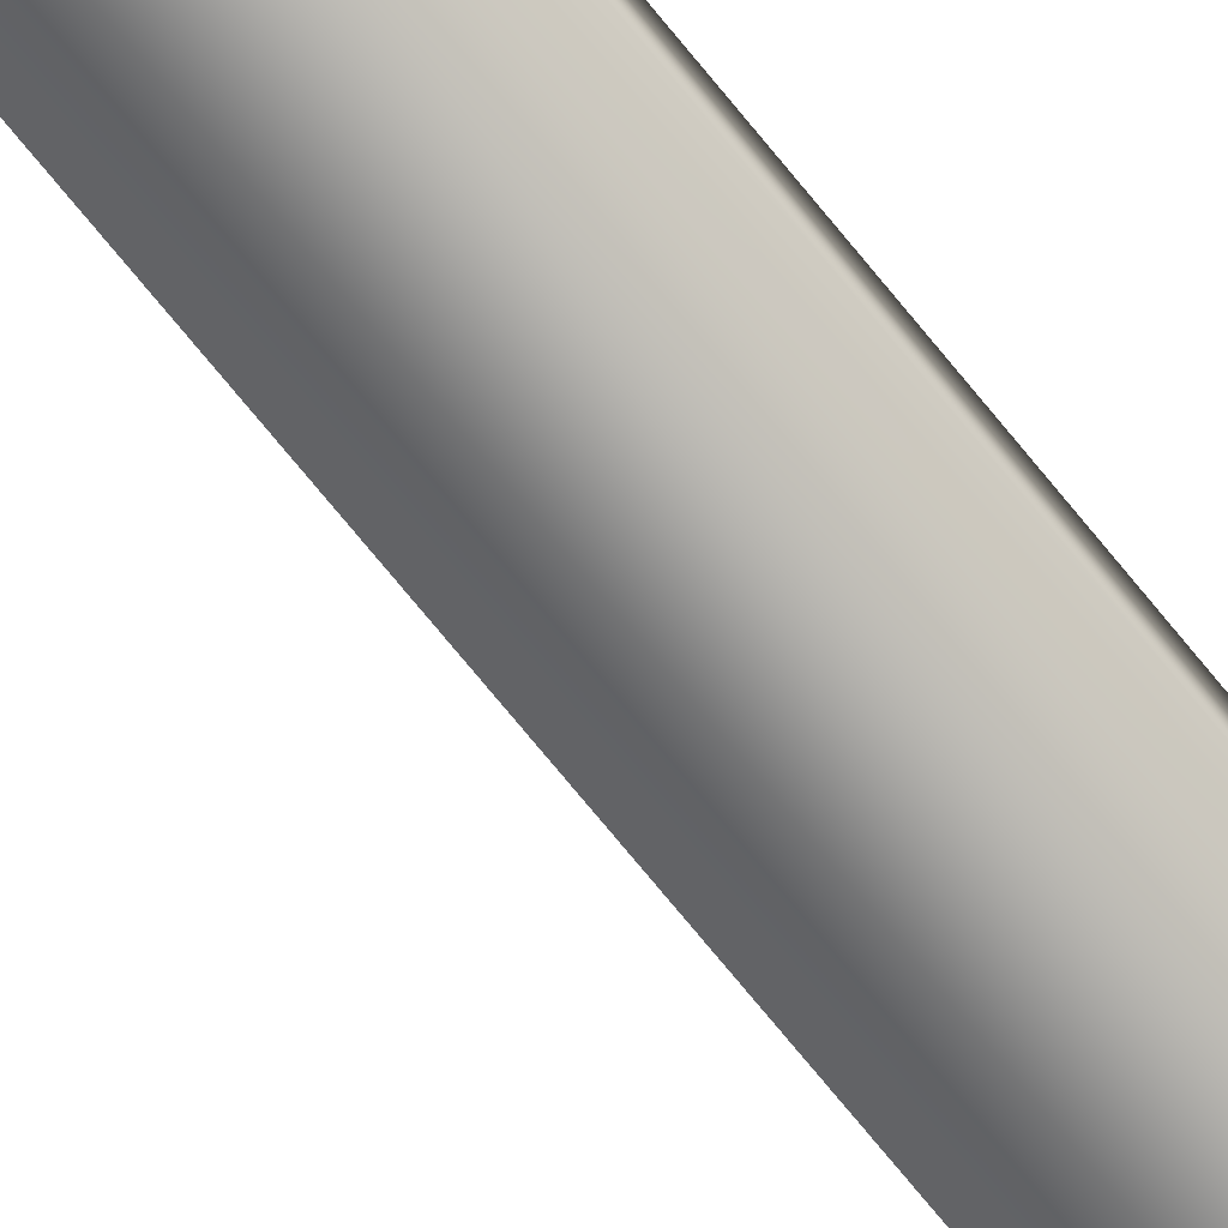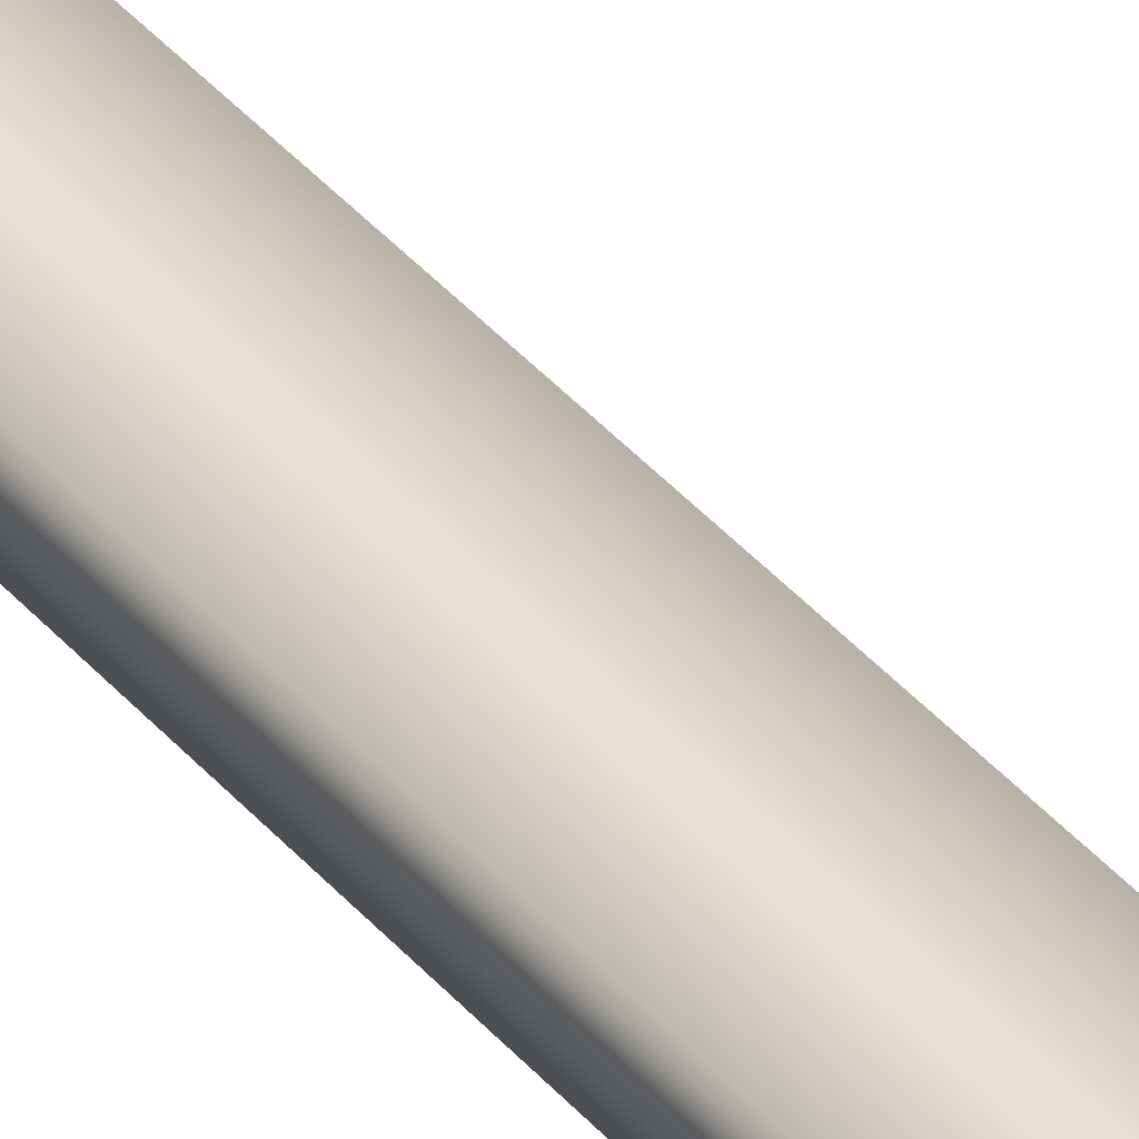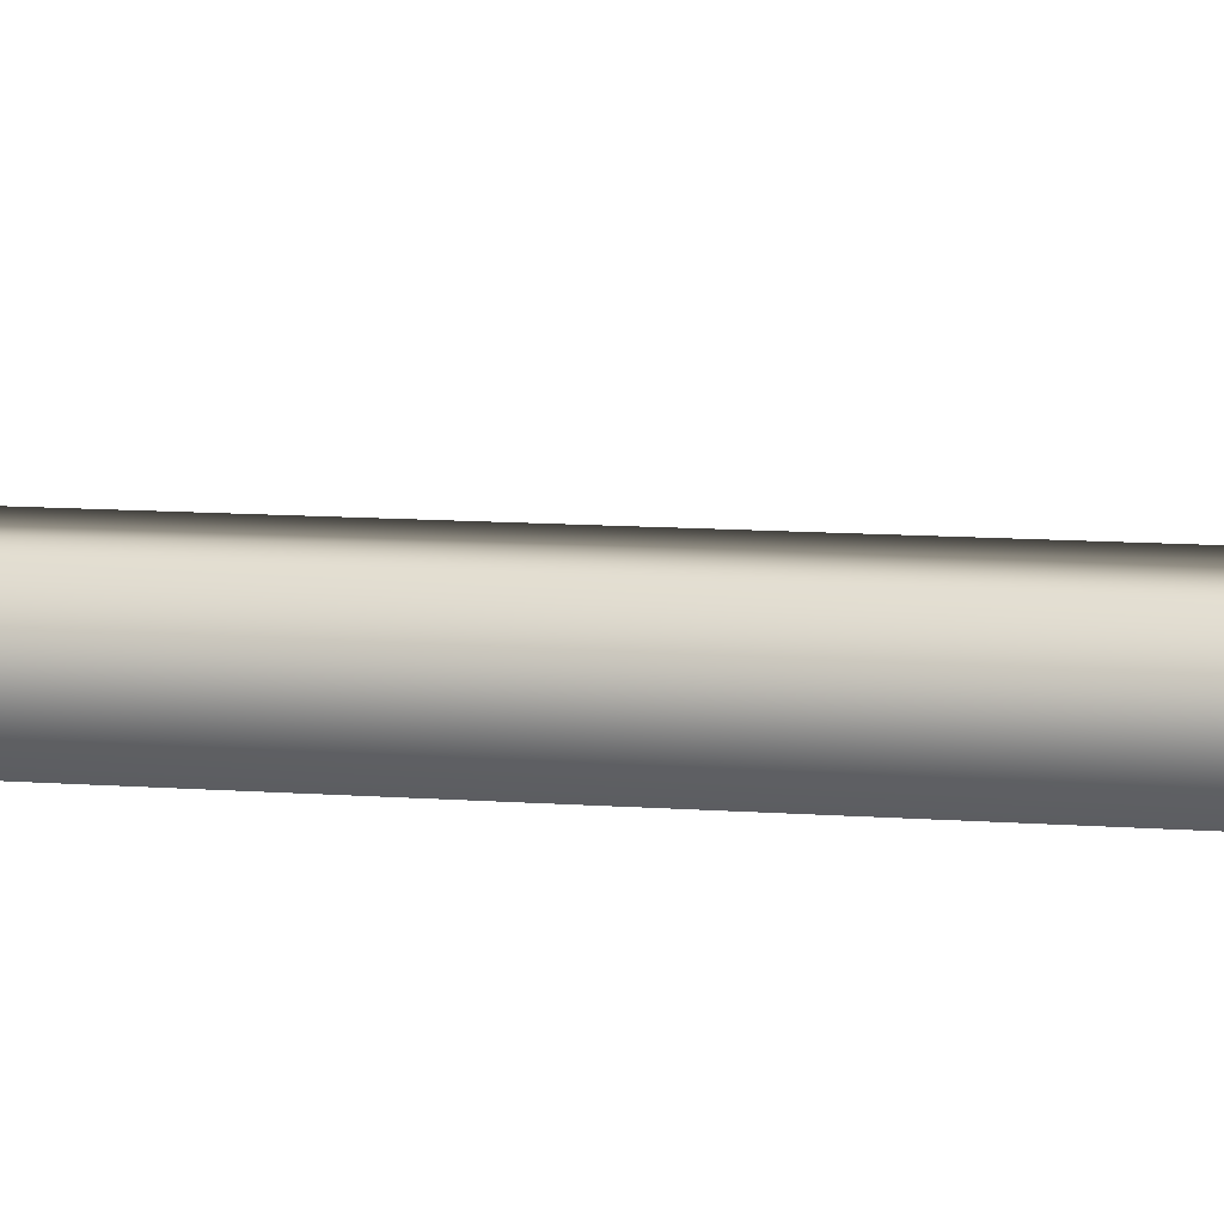
<metadata>
{"format":"obj","ext":"obj","renderer":"f3d","projection":"perspective","resolution":1024,"background":"white","views":[{"elev":-72.9,"azim":-140.9,"up":"+Y"},{"elev":41.3,"azim":-36.6,"up":"+Y"},{"elev":7.4,"azim":-73.1,"up":"+Y"}]}
</metadata>
<code>
o Basic_Holz.010_Cube.045
v -0.04428 0.01333 -1.323
v 0.02806 0.007434 -1.324
v 0.04172 0.008114 0.05595
v -0.02987 0.01107 0.05599
v -0.04215 0.04347 -1.323
v 0.02967 0.03761 -1.324
v 0.0426 0.03831 0.05577
v -0.02867 0.04124 0.05585
v -0.07125 0.003283 -0.86
v -0.0703 0.003543 -0.3996
v 0.001208 9e-06 -0.8599
v 0.001579 0.00252 -0.3991
v -0.07001 0.03348 -0.861
v -0.06943 0.03371 -0.4007
v 0.001981 0.03017 -0.861
v 0.00213 0.03269 -0.4002
f 10 12 3 4
f 14 8 7 16
f 1 5 6 2
f 12 16 7 3
f 3 7 8 4
f 14 10 4 8
f 5 1 9 13
f 13 9 10 14
f 2 6 15 11
f 11 15 16 12
f 5 13 15 6
f 13 14 16 15
f 1 2 11 9
f 9 11 12 10

</code>
